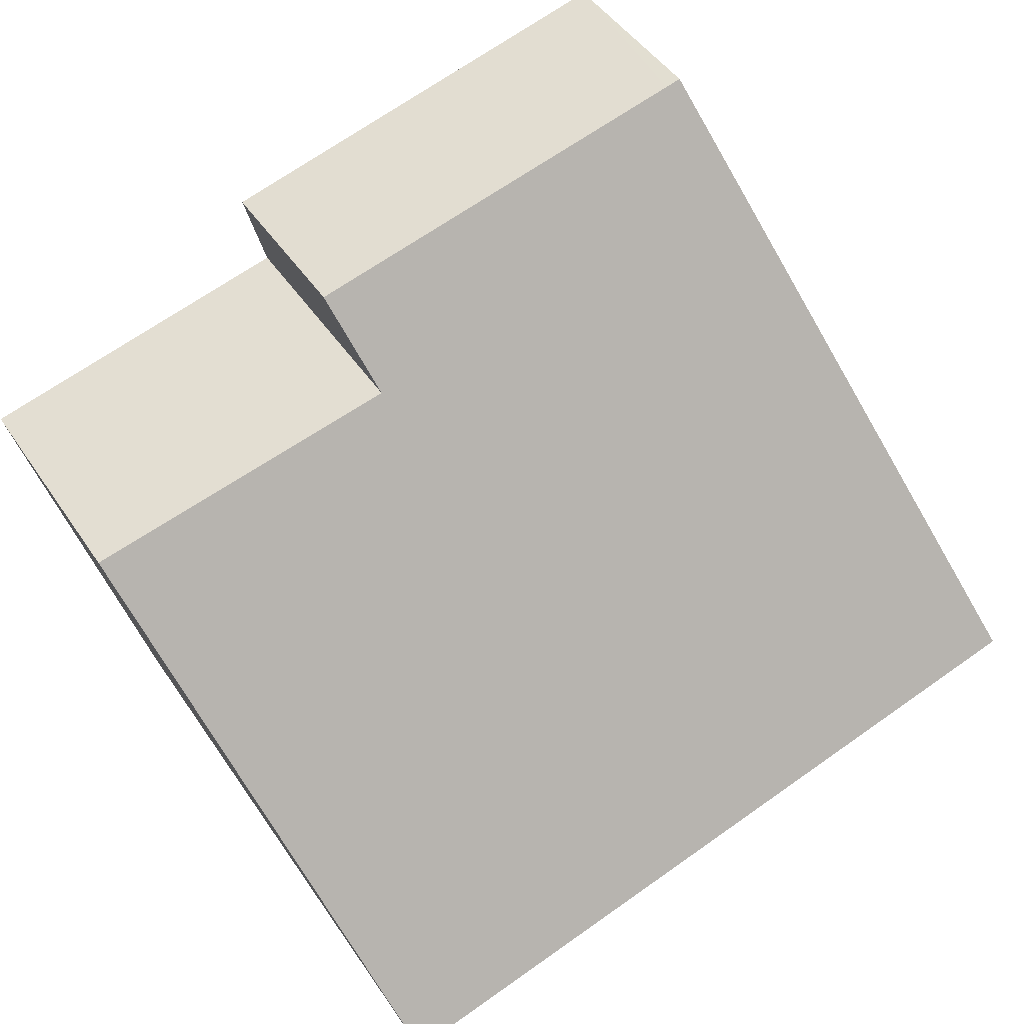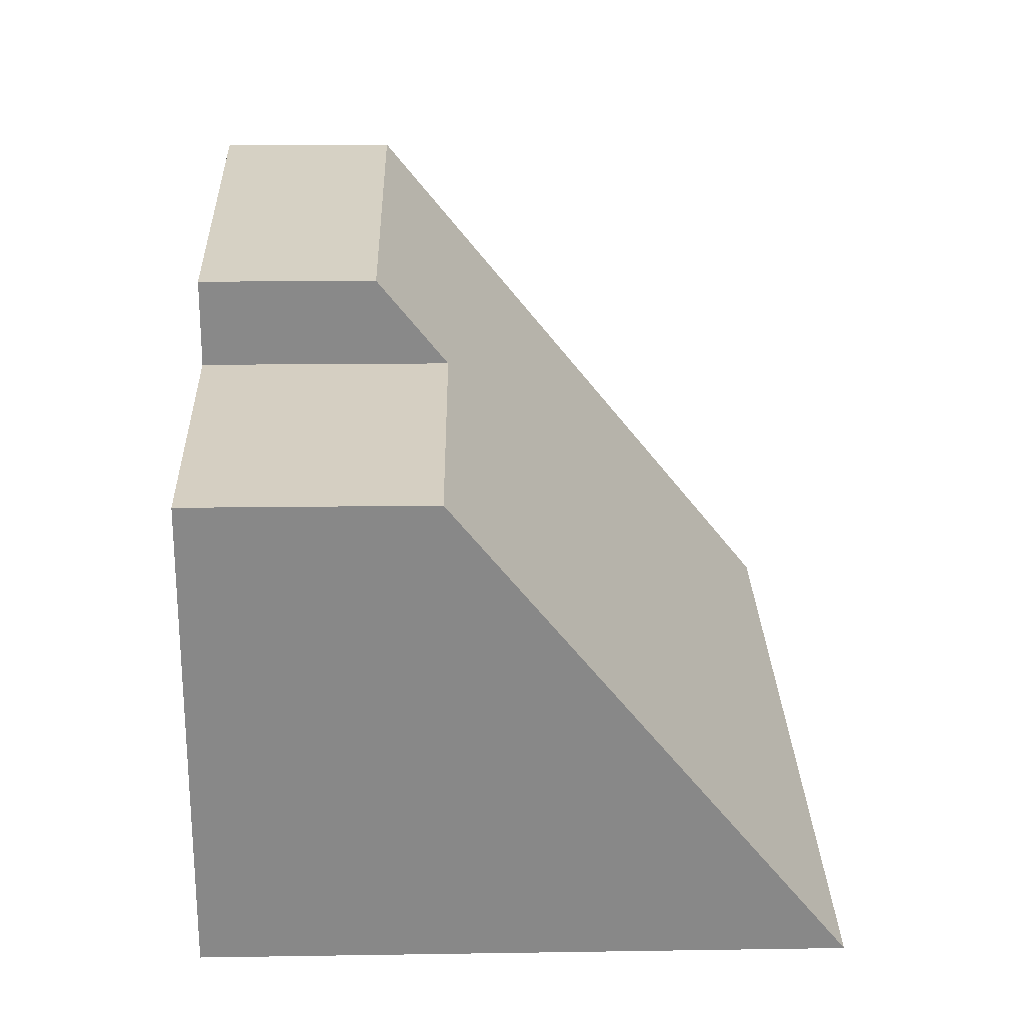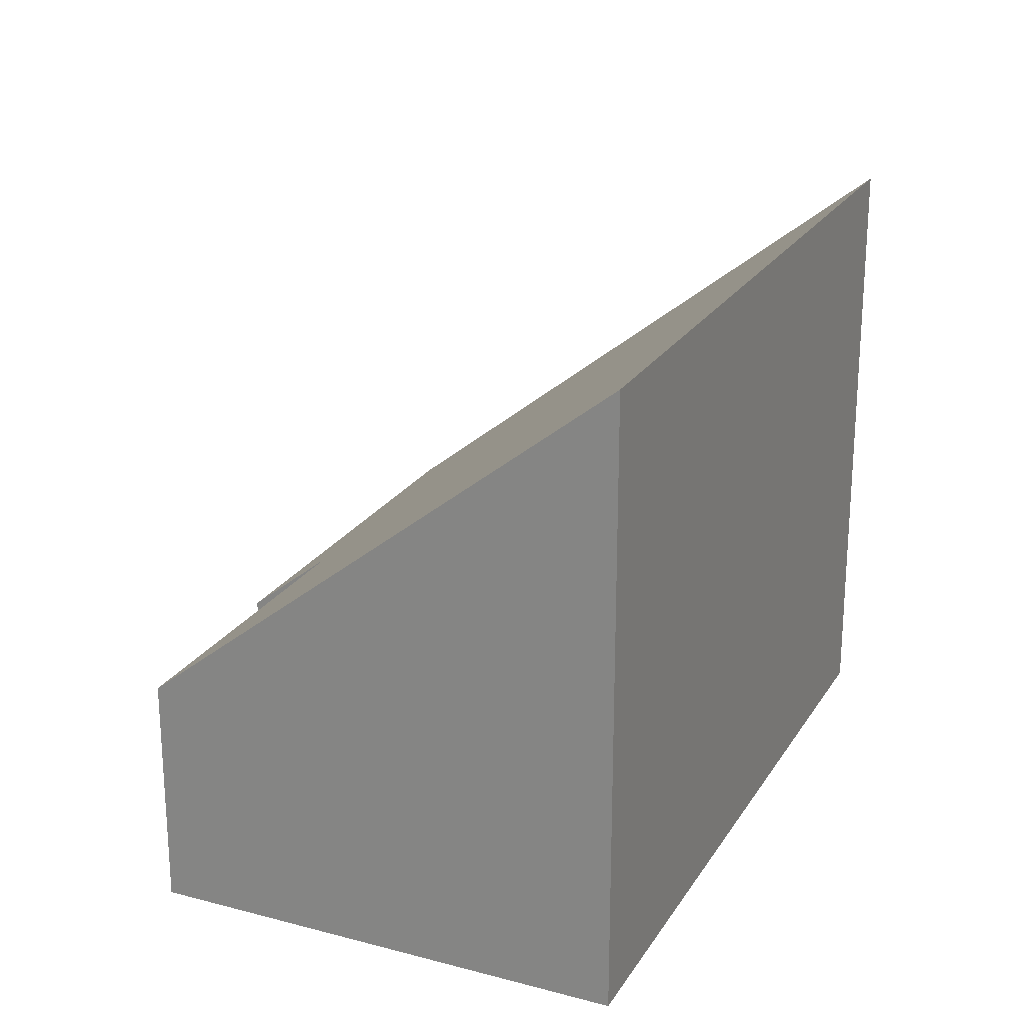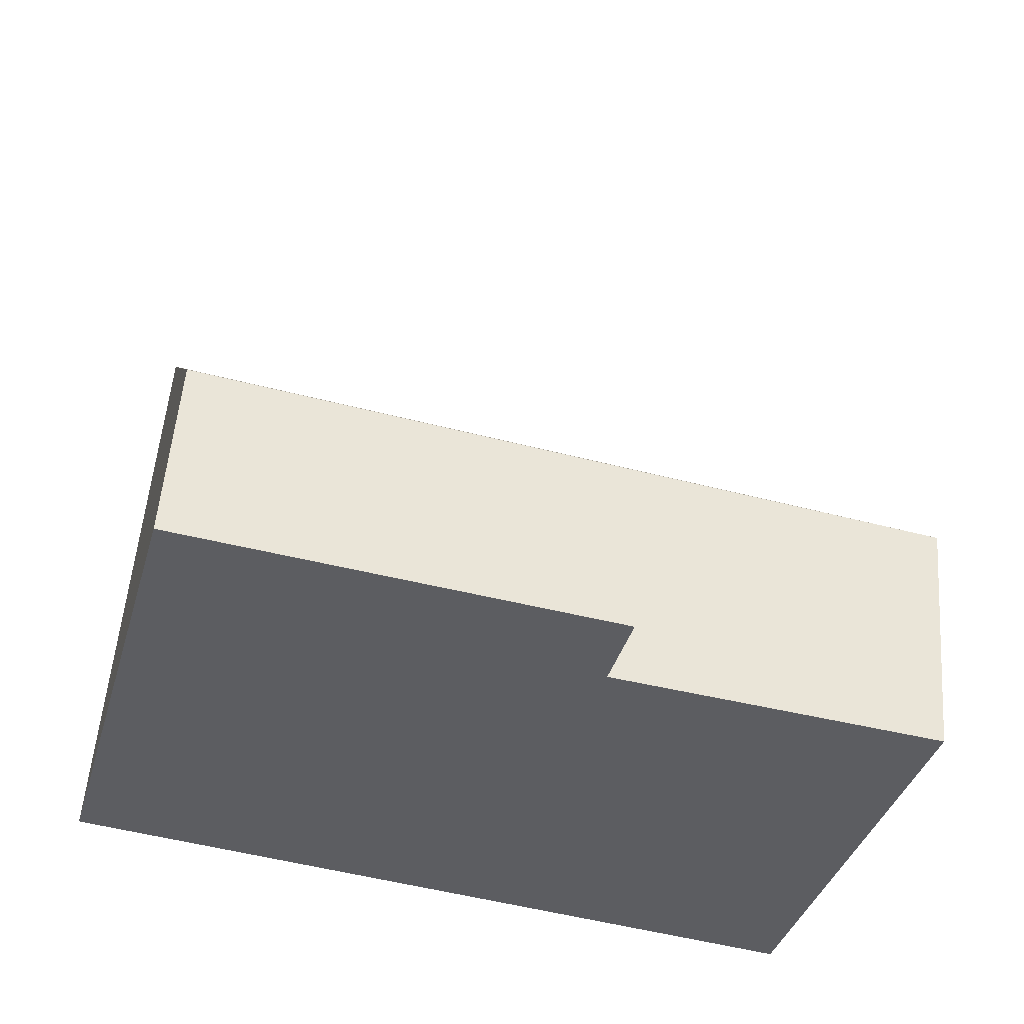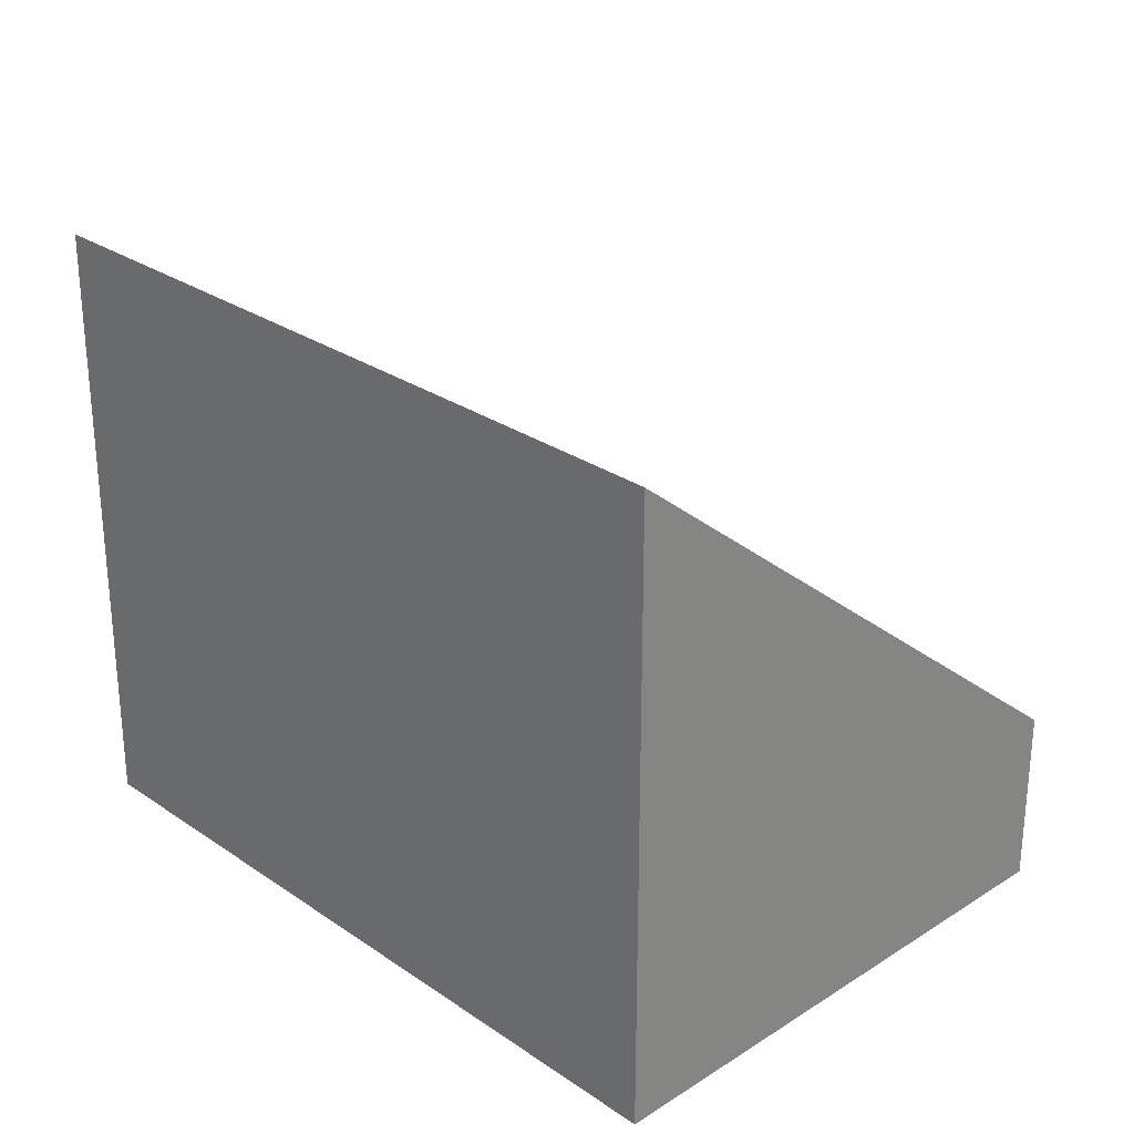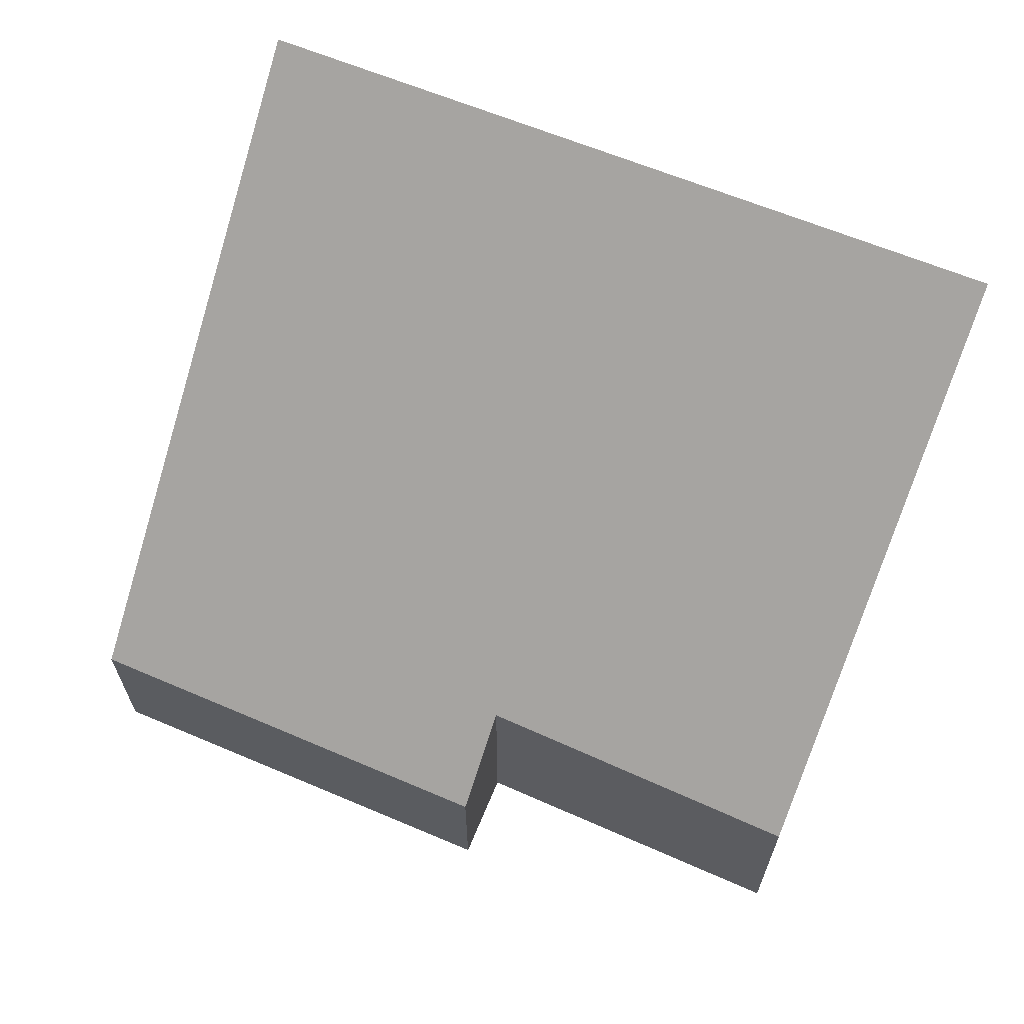
<metadata>
{"format":"obj","ext":"obj","renderer":"f3d","projection":"perspective","resolution":1024,"background":"white","views":[{"elev":47.0,"azim":147.9,"up":"+Z"},{"elev":12.8,"azim":87.9,"up":"+Z"},{"elev":22.9,"azim":128.8,"up":"+Y"},{"elev":53.6,"azim":4.5,"up":"+Z"},{"elev":27.8,"azim":-119.1,"up":"+Y"},{"elev":66.1,"azim":36.9,"up":"+Y"}]}
</metadata>
<code>
v  0 9.004 5.513e-16
v  12.46 3.412 3.99
v  10.71 9.004 -2.814
v  7.855 3.524 5.055
v  8.17 2.509 6.291
v  2.335 2.585 7.726
v  2.028 2.828 7.491
v  2.107 2.588 7.782
v  2.107 -4.765e-16 7.782
v  8.17 -3.852e-16 6.291
v  2.335 -4.731e-16 7.726
v  7.855 -3.095e-16 5.055
v  12.46 -2.443e-16 3.99
v  10.71 1.723e-16 -2.814
v  0 0 0
v  2.028 -4.587e-16 7.491
g defaultobject
f 1 2 3
f 2 1 4
f 4 1 5
f 5 1 6
f 6 1 7
f 6 7 8
f 9 6 8
f 6 9 5
f 5 9 10
f 10 9 11
f 12 2 4
f 2 12 13
f 5 12 4
f 12 5 10
f 2 14 3
f 14 2 13
f 14 1 3
f 1 14 15
f 15 7 1
f 7 15 16
f 7 16 8
f 8 16 9
f 13 15 14
f 15 13 12
f 15 12 10
f 15 10 11
f 15 11 16
f 16 11 9

</code>
